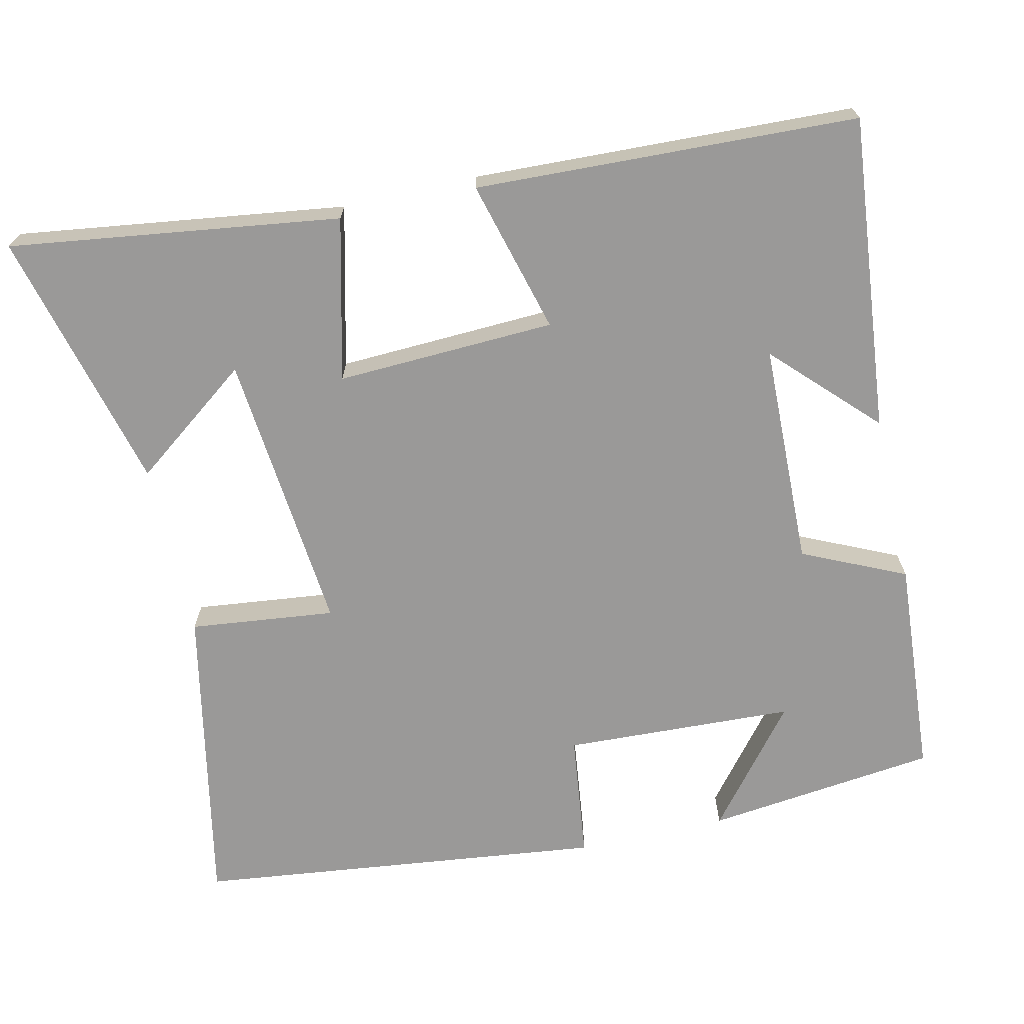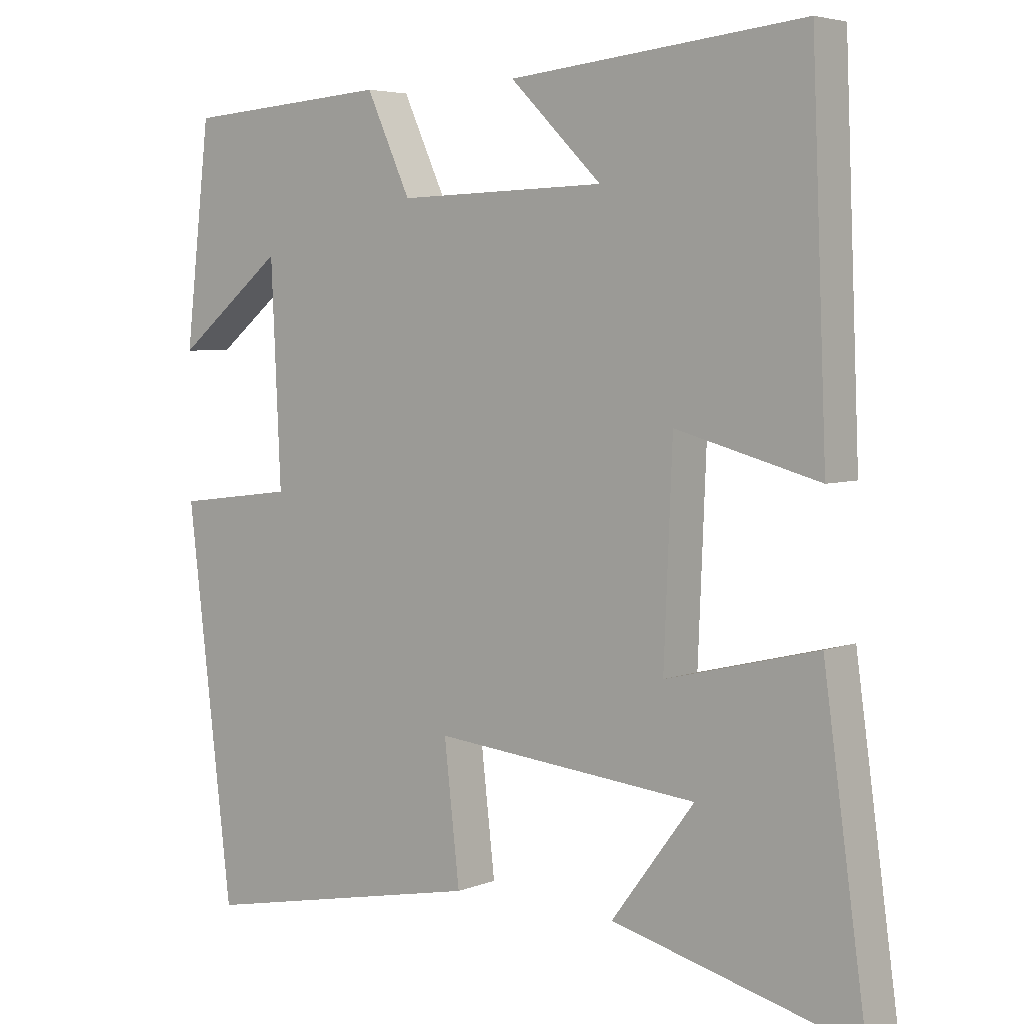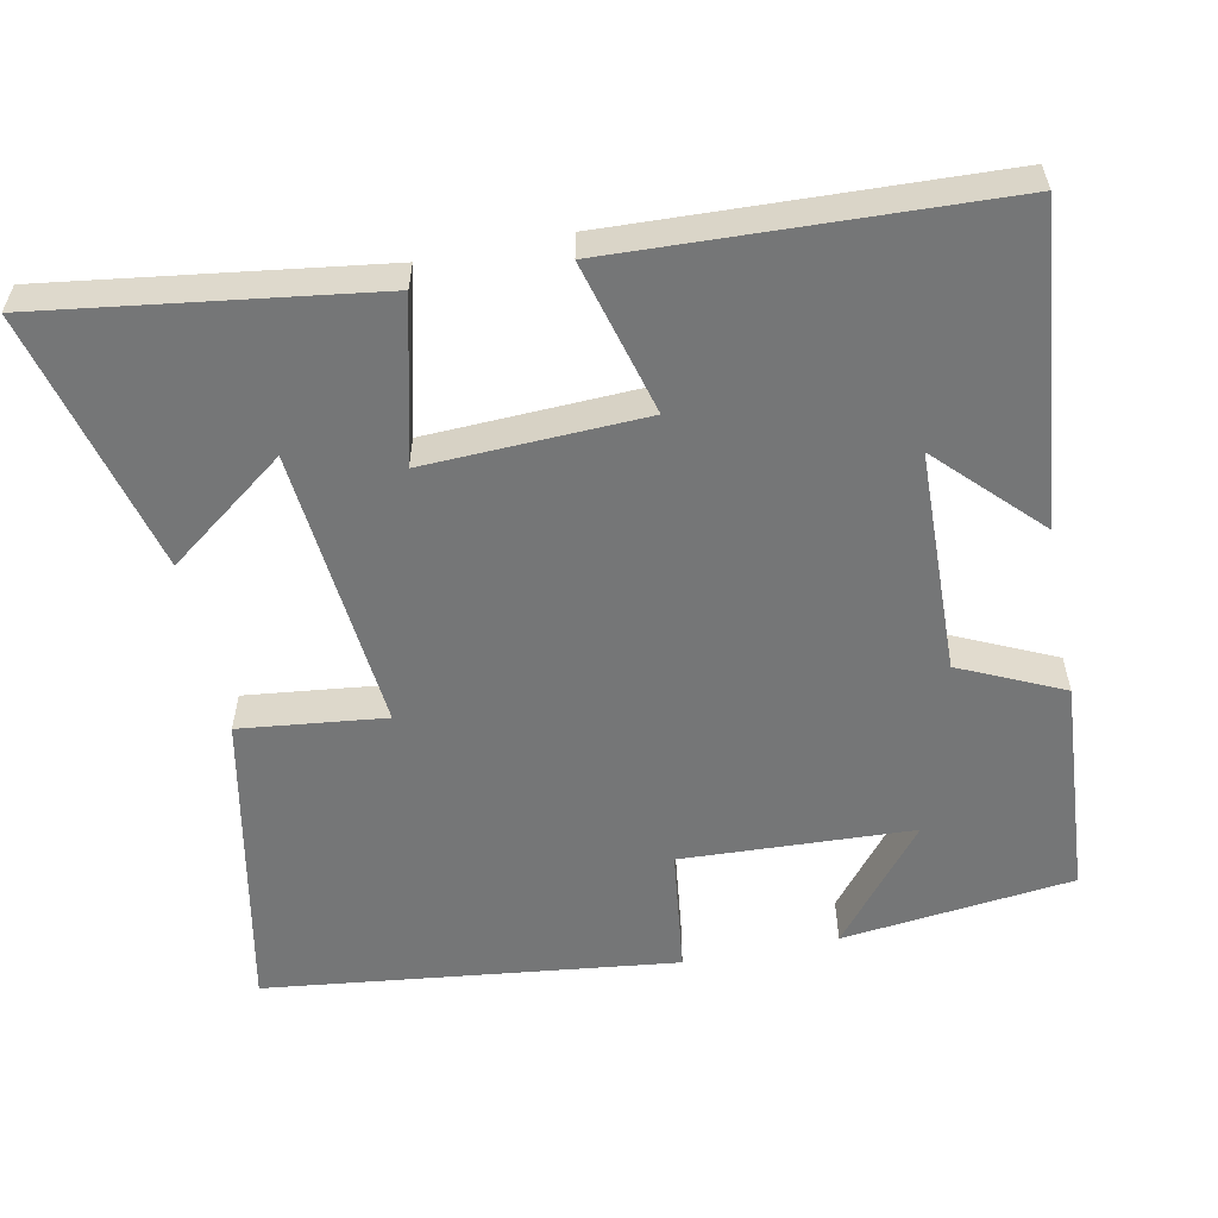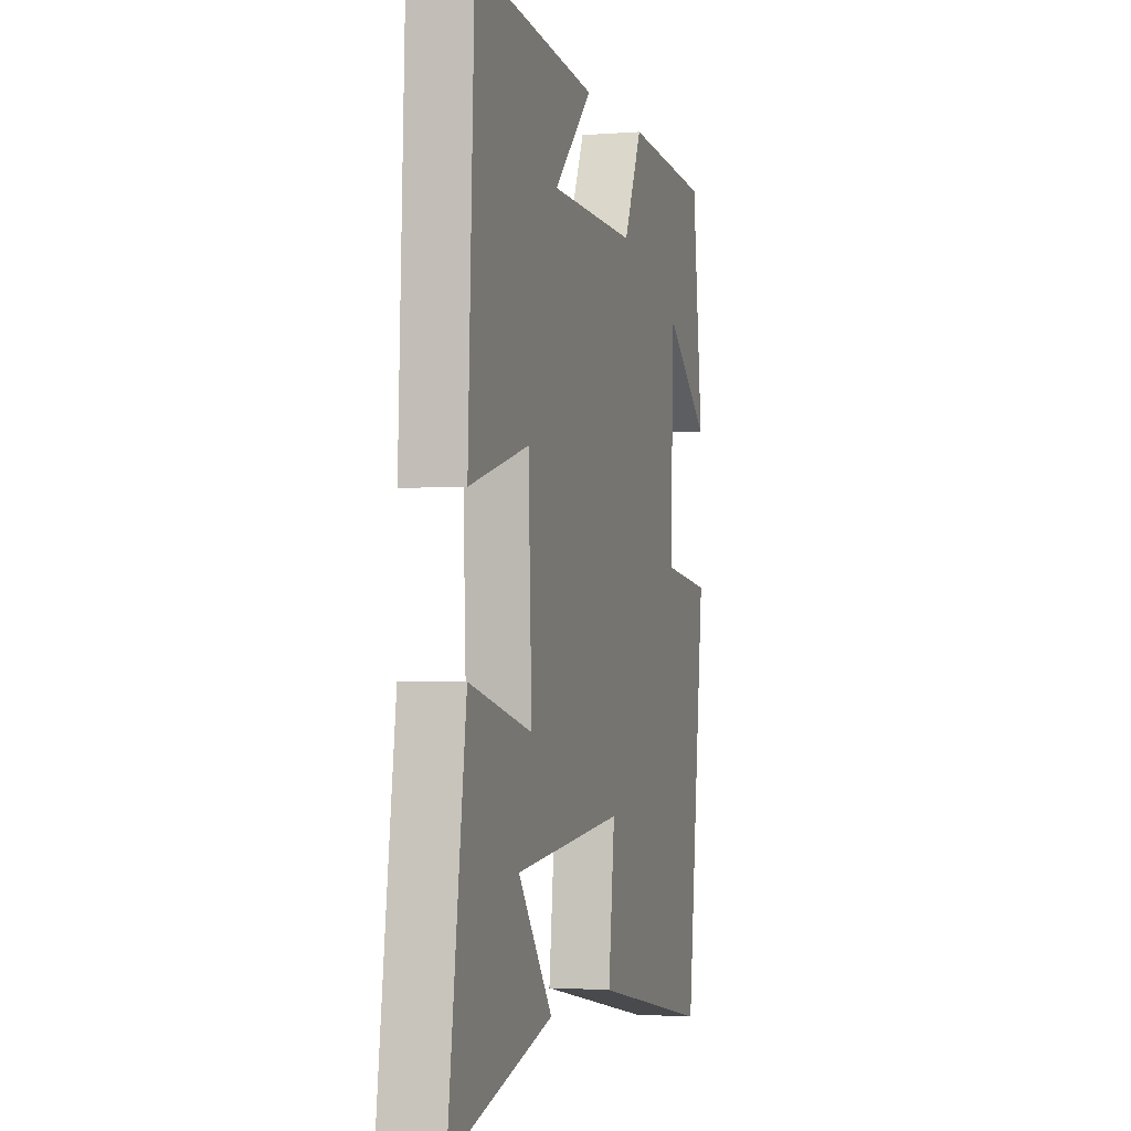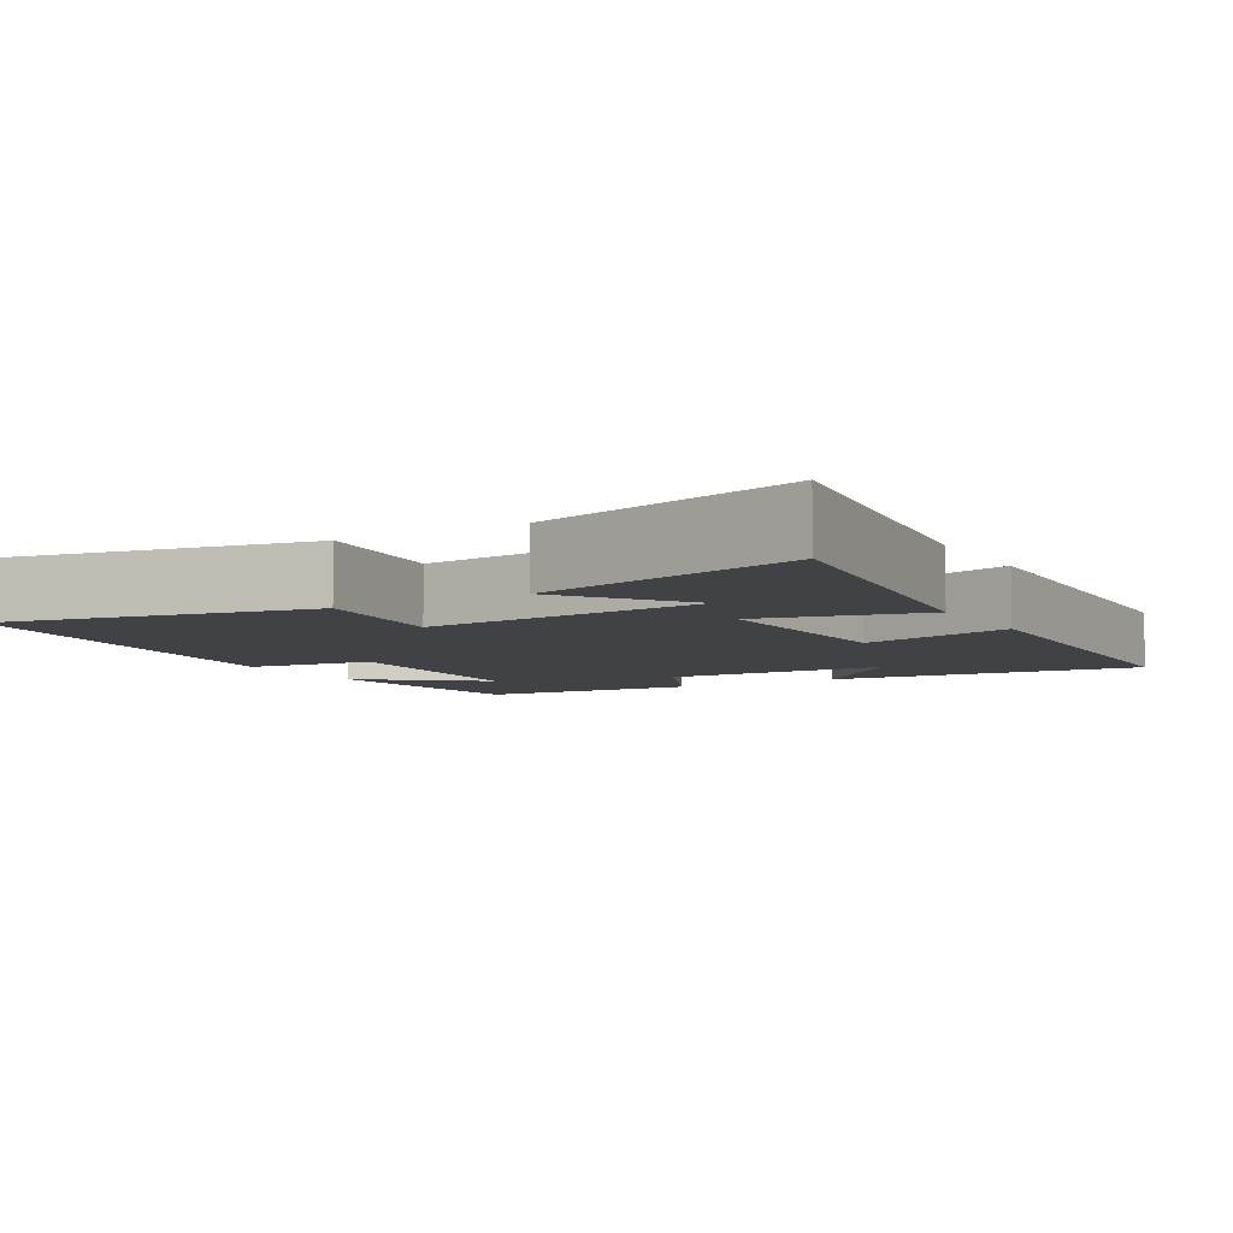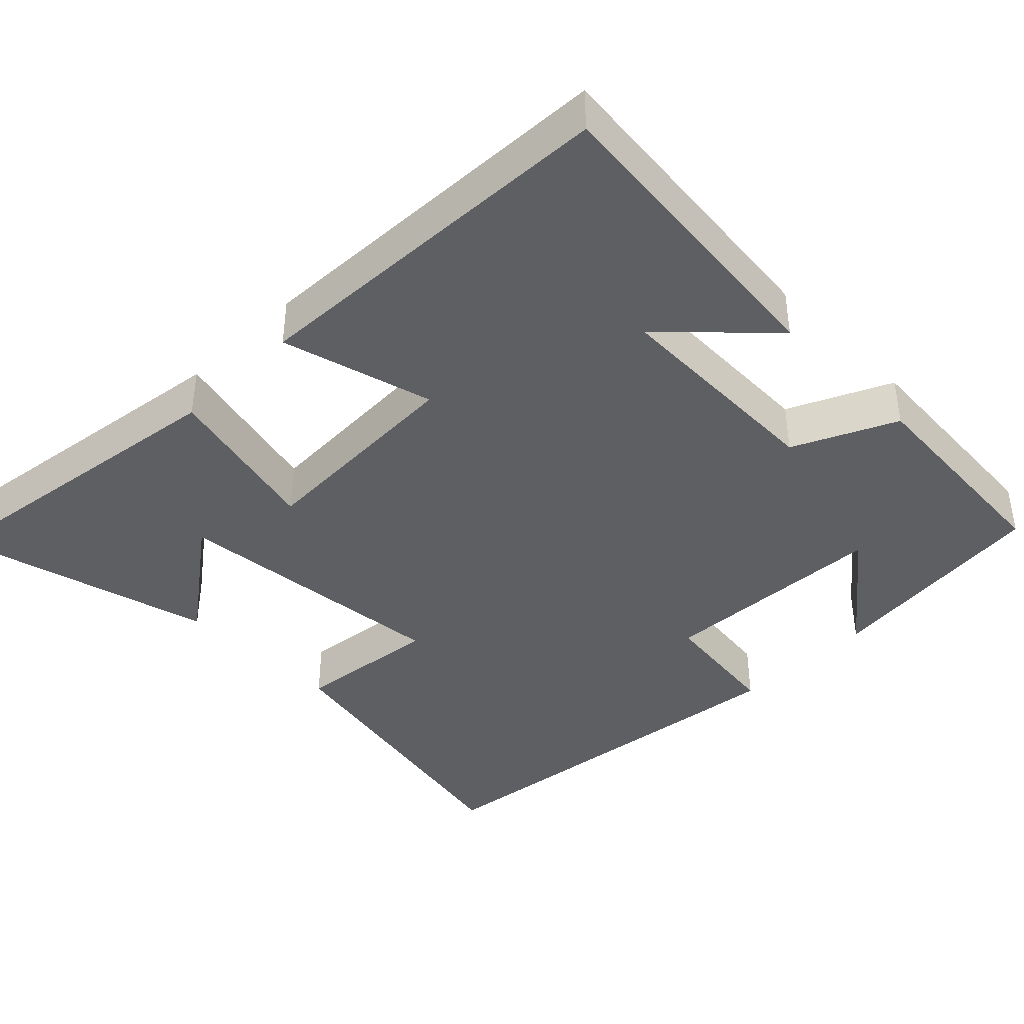
<metadata>
{"format":"obj","ext":"obj","renderer":"f3d","projection":"perspective","resolution":1024,"background":"white","views":[{"elev":-69.1,"azim":-77.2,"up":"+Y"},{"elev":4.7,"azim":-141.2,"up":"+Z"},{"elev":-56.7,"azim":-78.6,"up":"+Y"},{"elev":-2.1,"azim":-74.4,"up":"+Z"},{"elev":-6.5,"azim":-149.7,"up":"+Y"},{"elev":-40.4,"azim":-45.1,"up":"+Y"}]}
</metadata>
<code>
v 0.464 0.07 0.479
v 0.5 0.07 0.17
v 0.345 0.07 0.295
v 0.331 0.07 -0.013
v 0.5 0.07 -0.034
v 0.435 0.07 -0.581
v 0.027 0.07 -0.5
v 0.049 0.07 -0.306
v -0.329 0.07 -0.342
v -0.211 0.07 -0.5
v -0.561 0.07 -0.59
v -0.5 0.07 -0.15
v -0.284 0.07 -0.203
v -0.296 0.07 0.089
v -0.5 0.07 0.034
v -0.479 0.07 0.543
v -0.059 0.07 0.5
v -0.19 0.07 0.371
v 0.108 0.07 0.363
v 0.171 0.07 0.5
v 0.464 0 0.479
v 0.5 0 0.17
v 0.345 0 0.295
v 0.331 0 -0.013
v 0.5 0 -0.034
v 0.435 0 -0.581
v 0.027 0 -0.5
v 0.049 0 -0.306
v -0.329 0 -0.342
v -0.211 0 -0.5
v -0.561 0 -0.59
v -0.5 0 -0.15
v -0.284 0 -0.203
v -0.296 0 0.089
v -0.5 0 0.034
v -0.479 0 0.543
v -0.059 0 0.5
v -0.19 0 0.371
v 0.108 0 0.363
v 0.171 0 0.5
f 19 20 1
f 16 17 18
f 14 15 16 18
f 13 14 18 19
f 11 12 13
f 9 10 11
f 9 11 13
f 8 9 13 19
f 6 7 8
f 5 6 8
f 4 5 8
f 3 4 8 19
f 1 2 3
f 1 3 19
f 21 40 39
f 38 37 36
f 38 36 35 34
f 39 38 34 33
f 33 32 31
f 31 30 29
f 33 31 29
f 39 33 29 28
f 28 27 26
f 28 26 25
f 28 25 24
f 39 28 24 23
f 23 22 21
f 39 23 21
f 1 21 22 2
f 2 22 23 3
f 3 23 24 4
f 4 24 25 5
f 5 25 26 6
f 6 26 27 7
f 7 27 28 8
f 8 28 29 9
f 9 29 30 10
f 10 30 31 11
f 11 31 32 12
f 12 32 33 13
f 13 33 34 14
f 14 34 35 15
f 15 35 36 16
f 16 36 37 17
f 17 37 38 18
f 18 38 39 19
f 19 39 40 20
f 20 40 21 1

</code>
